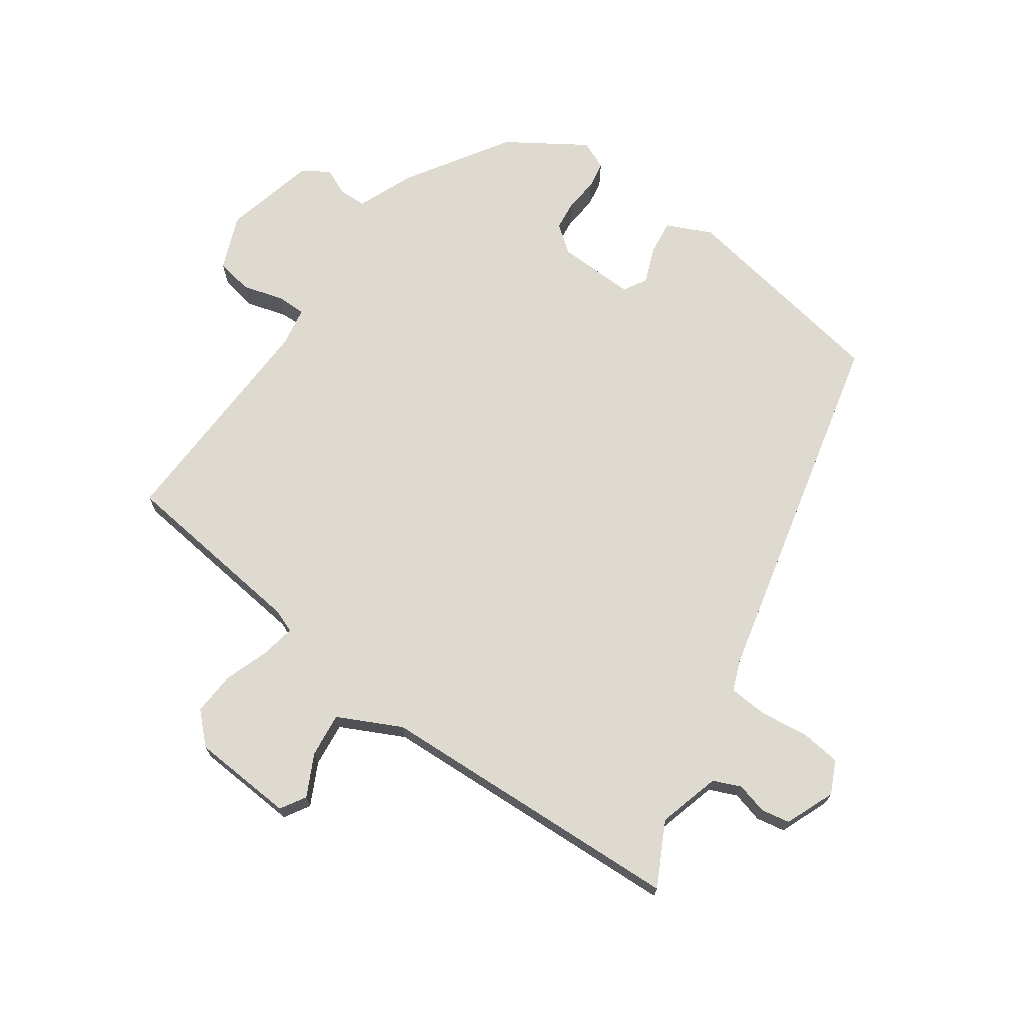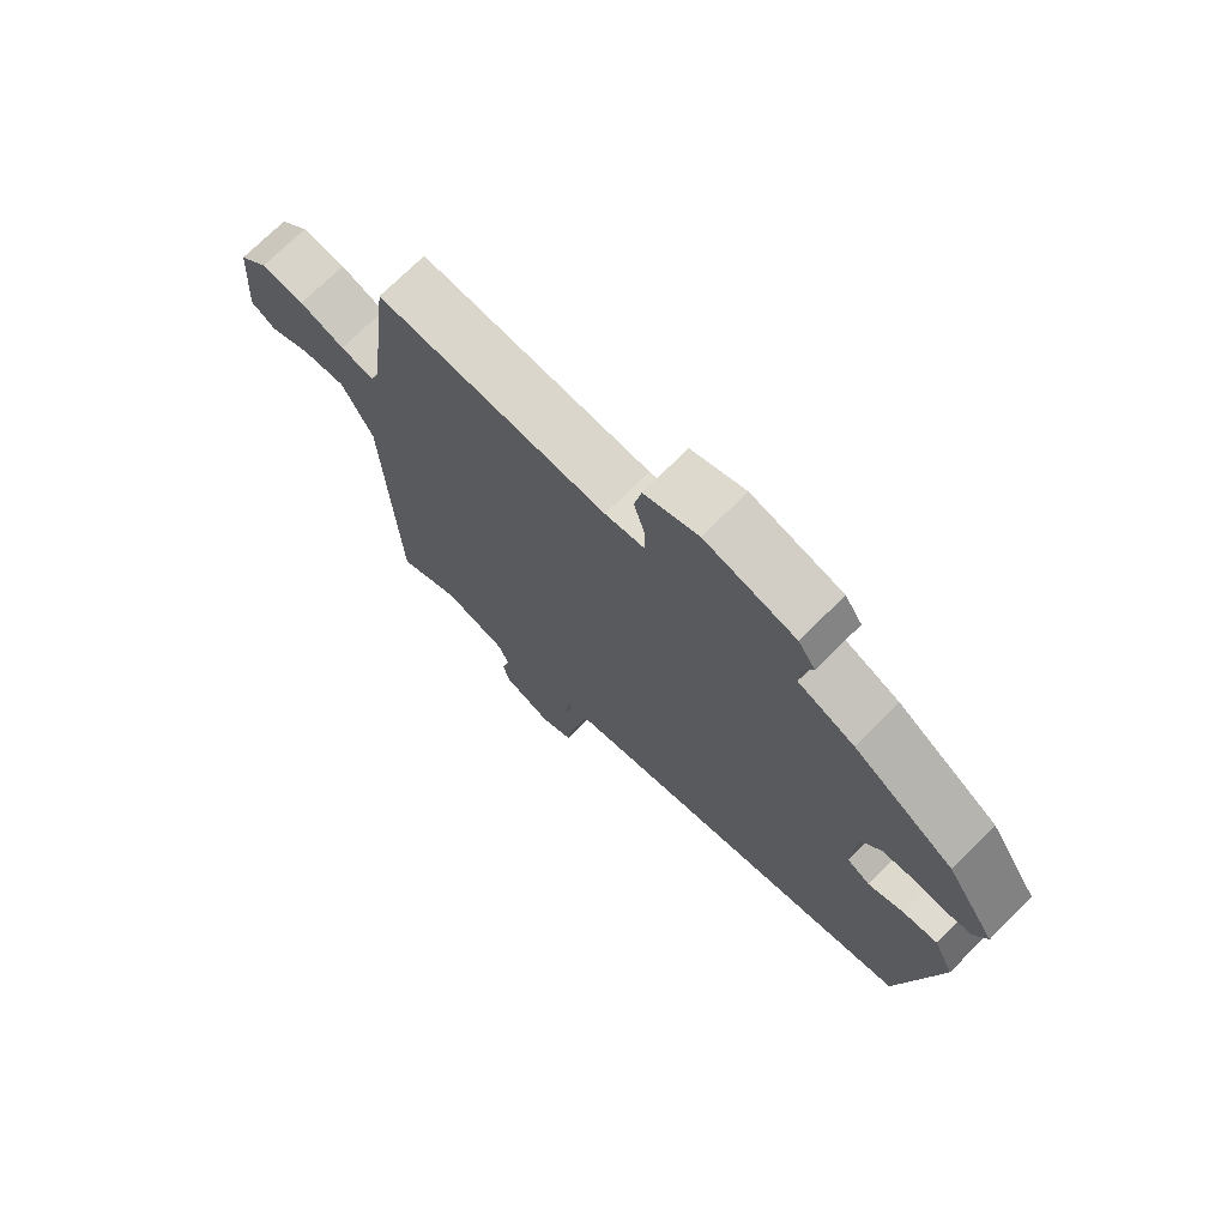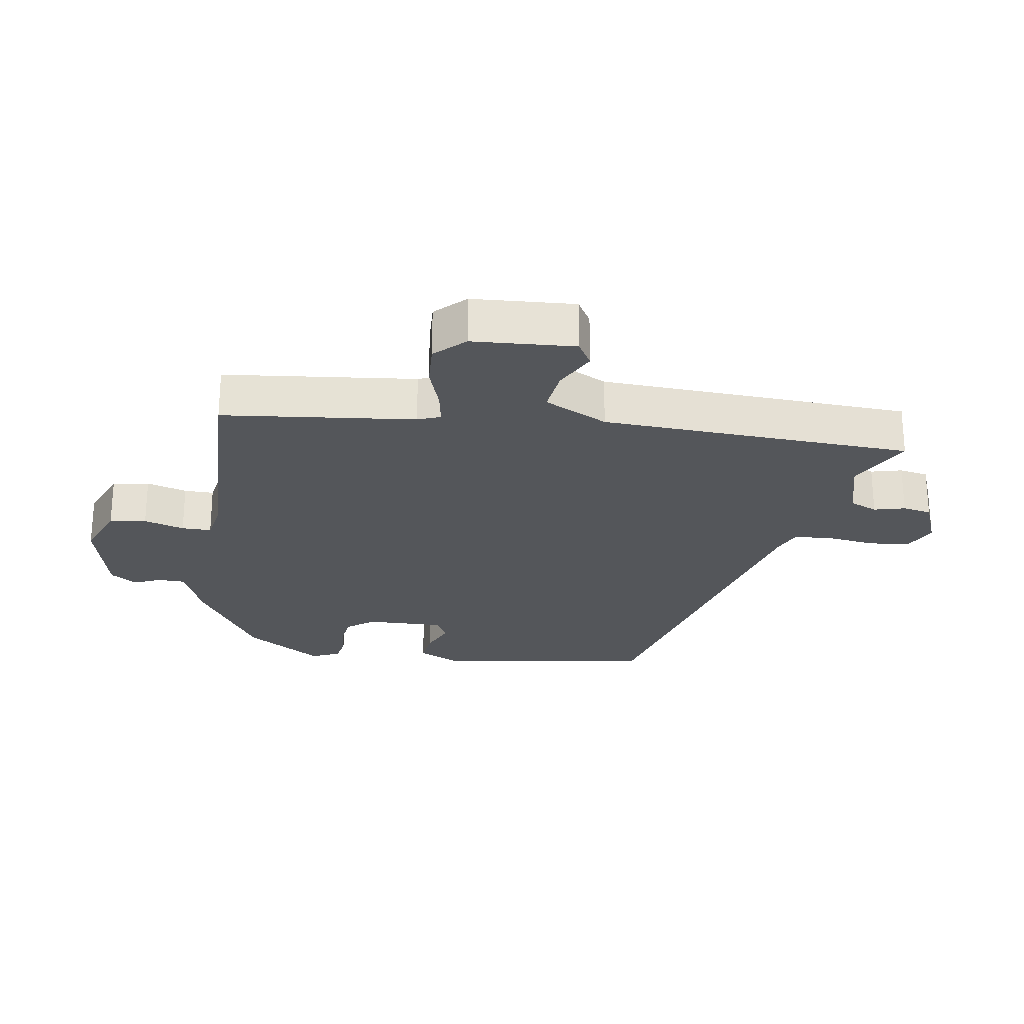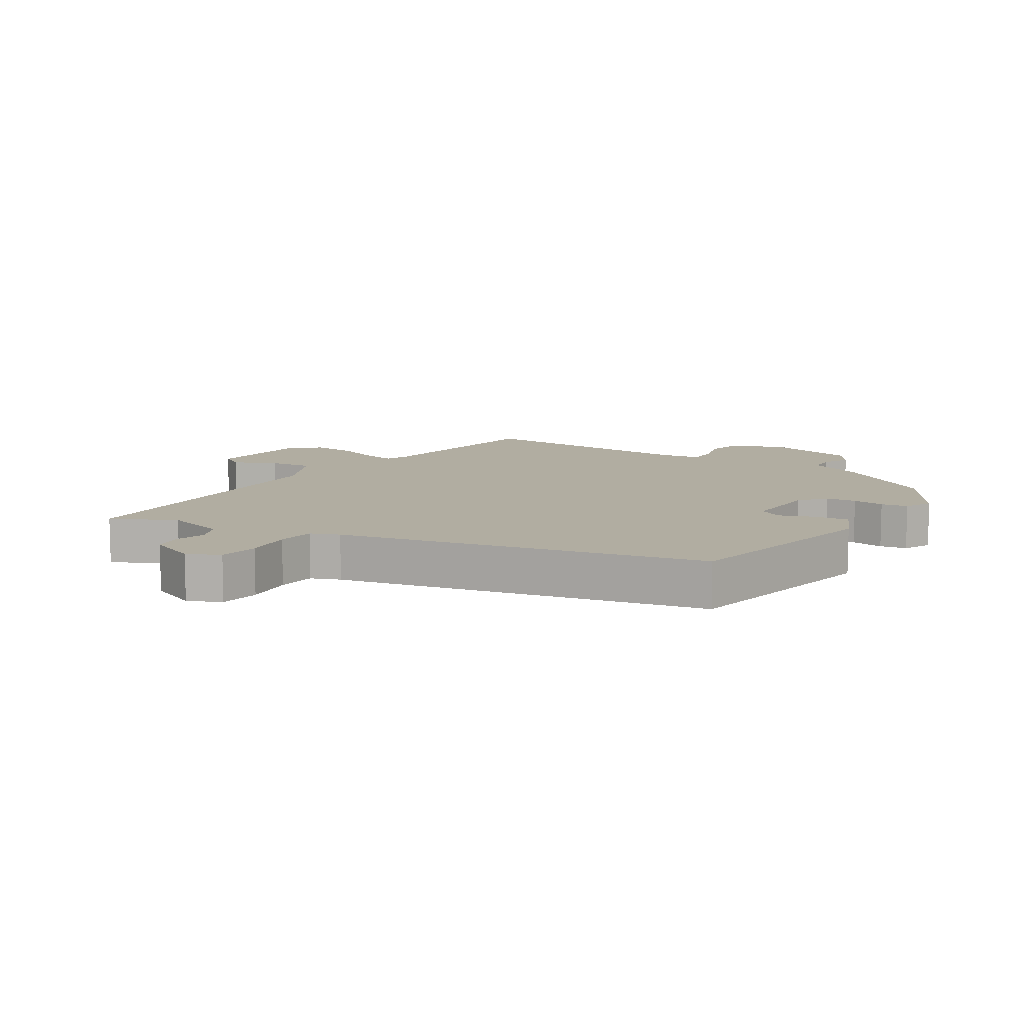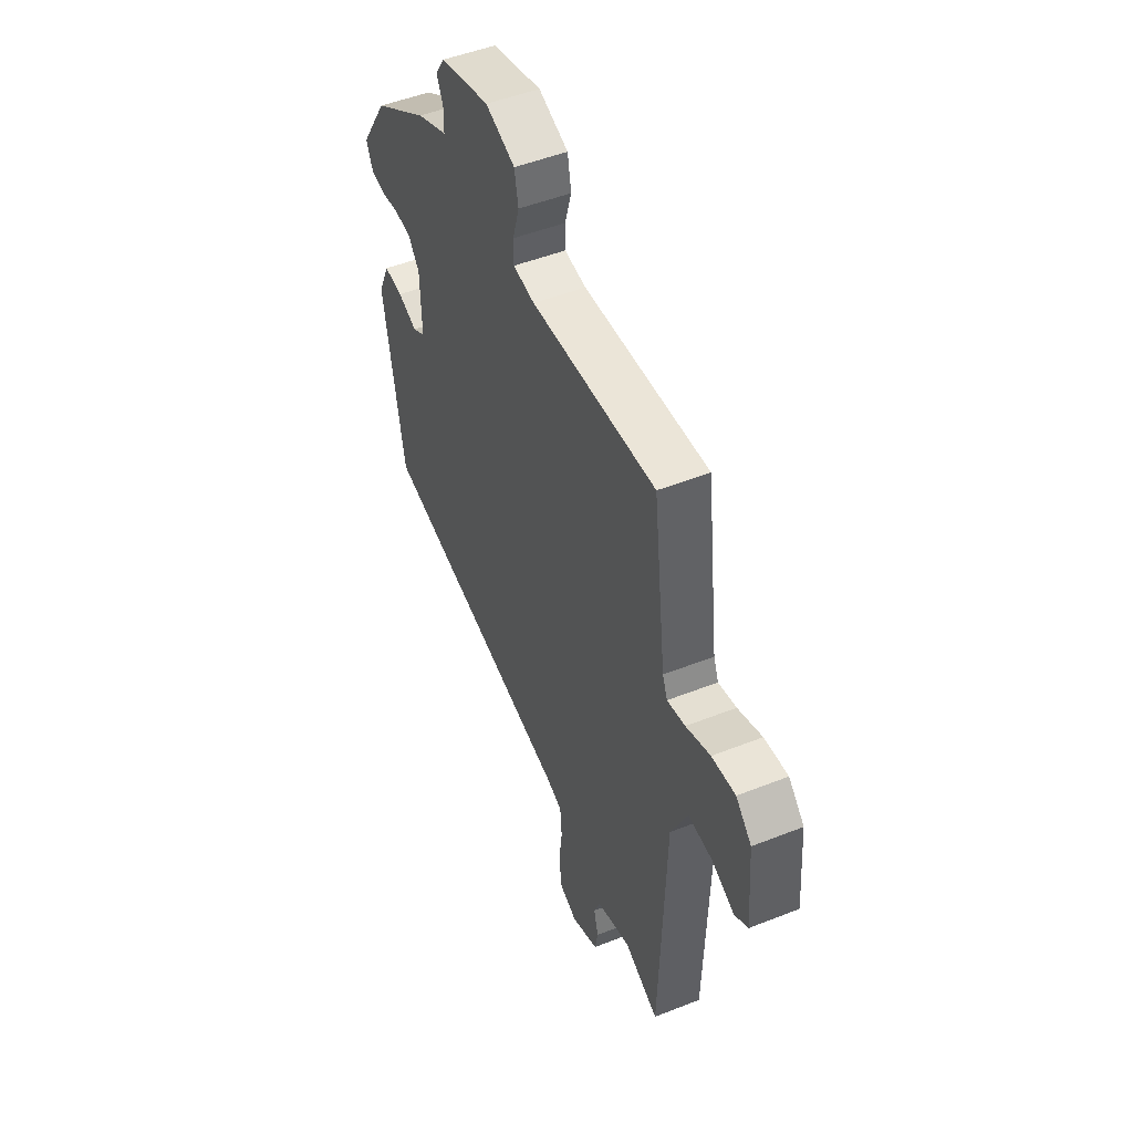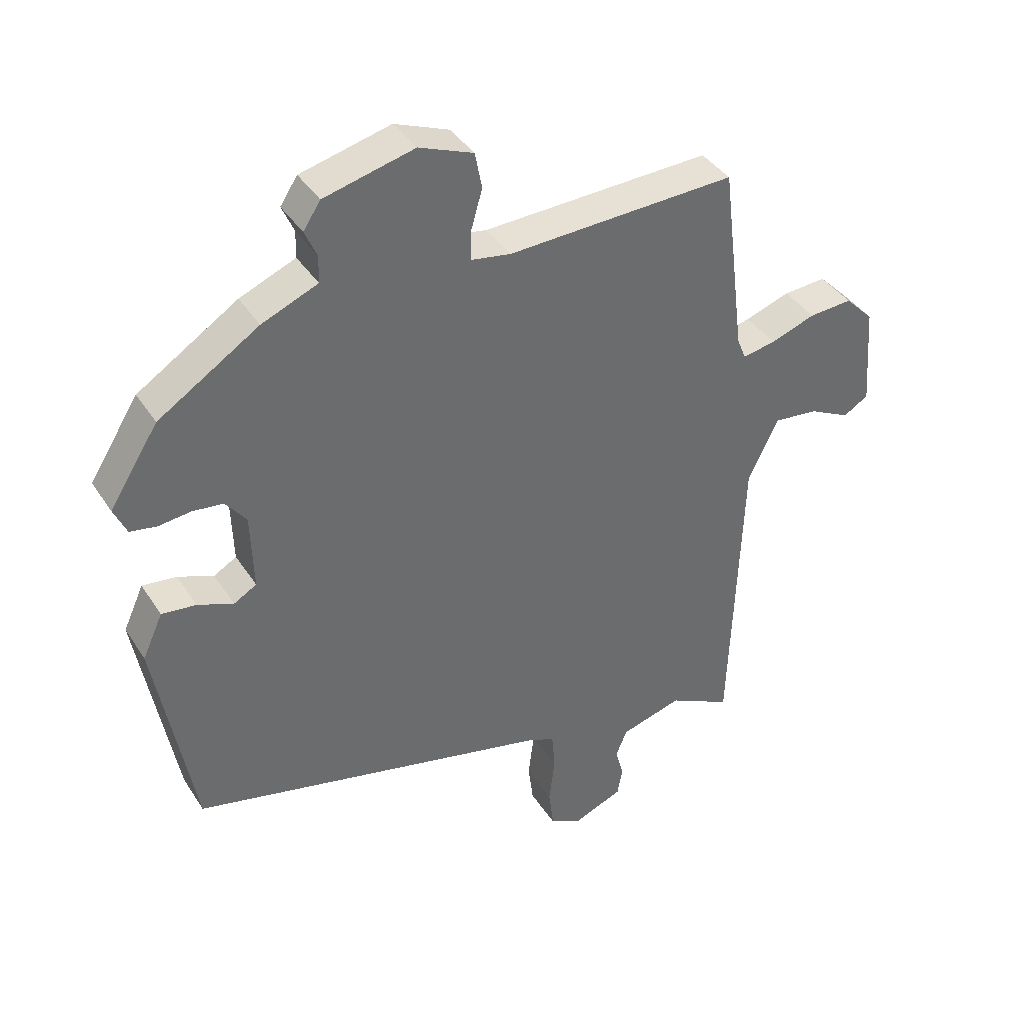
<metadata>
{"format":"obj","ext":"obj","renderer":"f3d","projection":"perspective","resolution":1024,"background":"white","views":[{"elev":70.8,"azim":124.8,"up":"+Y"},{"elev":72.5,"azim":-135.0,"up":"+Z"},{"elev":-25.2,"azim":80.3,"up":"+Y"},{"elev":10.4,"azim":-147.0,"up":"+Y"},{"elev":49.2,"azim":66.3,"up":"+Z"},{"elev":39.1,"azim":-29.4,"up":"+Z"}]}
</metadata>
<code>
v 0.499 0.07 -0.57
v 0.4 0.07 -0.52
v 0.303 0.07 -0.548
v 0.285 0.07 -0.591
v 0.298 0.07 -0.639
v 0.29 0.07 -0.684
v 0.213 0.07 -0.716
v 0.162 0.07 -0.692
v 0.154 0.07 -0.629
v 0.163 0.07 -0.554
v 0.158 0.07 -0.494
v 0.113 0.07 -0.476
v -0.455 0.07 -0.346
v -0.515 0.07 -0.011
v -0.483 0.07 0.059
v -0.429 0.07 0.053
v -0.373 0.07 0.031
v -0.337 0.07 0.052
v -0.341 0.07 0.173
v -0.374 0.07 0.215
v -0.422 0.07 0.22
v -0.472 0.07 0.214
v -0.514 0.07 0.221
v -0.534 0.07 0.265
v -0.457 0.07 0.386
v -0.299 0.07 0.488
v -0.211 0.07 0.525
v -0.21 0.07 0.567
v -0.229 0.07 0.61
v -0.202 0.07 0.651
v -0.06 0.07 0.687
v 0.025 0.07 0.654
v 0.036 0.07 0.597
v 0.018 0.07 0.534
v 0.018 0.07 0.488
v 0.08 0.07 0.478
v 0.439 0.07 0.494
v 0.476 0.07 0.196
v 0.49 0.07 0.161
v 0.542 0.07 0.171
v 0.612 0.07 0.196
v 0.68 0.07 0.201
v 0.725 0.07 0.156
v 0.737 0.07 -0.003
v 0.698 0.07 -0.027
v 0.633 0.07 0.005
v 0.564 0.07 0.012
v 0.516 0.07 -0.087
v 0.499 0 -0.57
v 0.4 0 -0.52
v 0.303 0 -0.548
v 0.285 0 -0.591
v 0.298 0 -0.639
v 0.29 0 -0.684
v 0.213 0 -0.716
v 0.162 0 -0.692
v 0.154 0 -0.629
v 0.163 0 -0.554
v 0.158 0 -0.494
v 0.113 0 -0.476
v -0.455 0 -0.346
v -0.515 0 -0.011
v -0.483 0 0.059
v -0.429 0 0.053
v -0.373 0 0.031
v -0.337 0 0.052
v -0.341 0 0.173
v -0.374 0 0.215
v -0.422 0 0.22
v -0.472 0 0.214
v -0.514 0 0.221
v -0.534 0 0.265
v -0.457 0 0.386
v -0.299 0 0.488
v -0.211 0 0.525
v -0.21 0 0.567
v -0.229 0 0.61
v -0.202 0 0.651
v -0.06 0 0.687
v 0.025 0 0.654
v 0.036 0 0.597
v 0.018 0 0.534
v 0.018 0 0.488
v 0.08 0 0.478
v 0.439 0 0.494
v 0.476 0 0.196
v 0.49 0 0.161
v 0.542 0 0.171
v 0.612 0 0.196
v 0.68 0 0.201
v 0.725 0 0.156
v 0.737 0 -0.003
v 0.698 0 -0.027
v 0.633 0 0.005
v 0.564 0 0.012
v 0.516 0 -0.087
f 44 45 46
f 43 44 46
f 42 43 46
f 41 42 46
f 40 41 46
f 39 40 46 47
f 36 37 38
f 35 36 38 39
f 32 33 34
f 31 32 34
f 30 31 34
f 29 30 34
f 28 29 34
f 27 28 34 35
f 26 27 35
f 25 26 35
f 24 25 35
f 23 24 35
f 22 23 35
f 21 22 35
f 20 21 35 39
f 15 16 17
f 14 15 17
f 13 14 17
f 12 13 17
f 11 12 17 18
f 8 9 10
f 7 8 10
f 6 7 10
f 5 6 10
f 4 5 10
f 3 4 10 11
f 11 18 19
f 3 11 19
f 2 3 19
f 39 47 48
f 20 39 48
f 19 20 48
f 1 2 19 48
f 94 93 92
f 94 92 91
f 94 91 90
f 94 90 89
f 94 89 88
f 95 94 88 87
f 86 85 84
f 87 86 84 83
f 82 81 80
f 82 80 79
f 82 79 78
f 82 78 77
f 82 77 76
f 83 82 76 75
f 83 75 74
f 83 74 73
f 83 73 72
f 83 72 71
f 83 71 70
f 83 70 69
f 87 83 69 68
f 65 64 63
f 65 63 62
f 65 62 61
f 65 61 60
f 66 65 60 59
f 58 57 56
f 58 56 55
f 58 55 54
f 58 54 53
f 58 53 52
f 59 58 52 51
f 67 66 59
f 67 59 51
f 67 51 50
f 96 95 87
f 96 87 68
f 96 68 67
f 96 67 50 49
f 1 49 50 2
f 2 50 51 3
f 3 51 52 4
f 4 52 53 5
f 5 53 54 6
f 6 54 55 7
f 7 55 56 8
f 8 56 57 9
f 9 57 58 10
f 10 58 59 11
f 11 59 60 12
f 12 60 61 13
f 13 61 62 14
f 14 62 63 15
f 15 63 64 16
f 16 64 65 17
f 17 65 66 18
f 18 66 67 19
f 19 67 68 20
f 20 68 69 21
f 21 69 70 22
f 22 70 71 23
f 23 71 72 24
f 24 72 73 25
f 25 73 74 26
f 26 74 75 27
f 27 75 76 28
f 28 76 77 29
f 29 77 78 30
f 30 78 79 31
f 31 79 80 32
f 32 80 81 33
f 33 81 82 34
f 34 82 83 35
f 35 83 84 36
f 36 84 85 37
f 37 85 86 38
f 38 86 87 39
f 39 87 88 40
f 40 88 89 41
f 41 89 90 42
f 42 90 91 43
f 43 91 92 44
f 44 92 93 45
f 45 93 94 46
f 46 94 95 47
f 47 95 96 48
f 48 96 49 1

</code>
